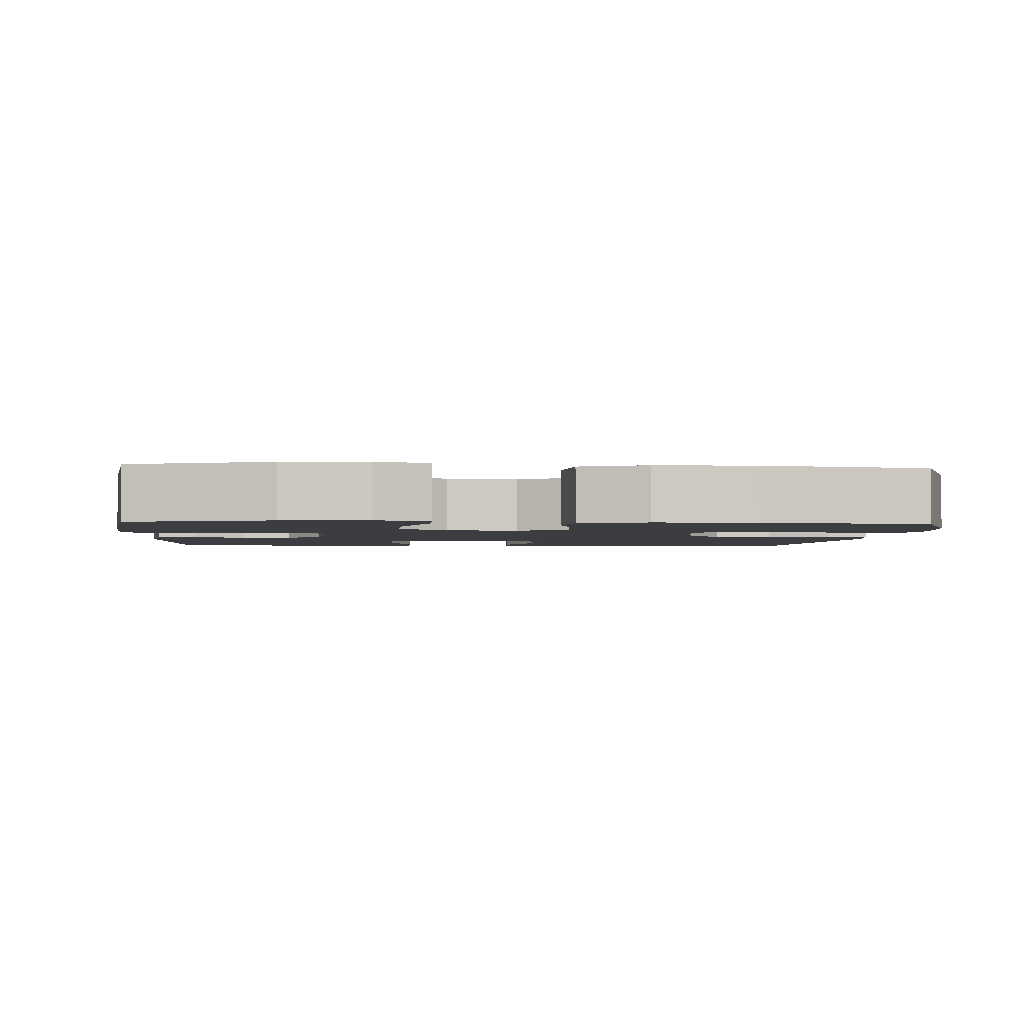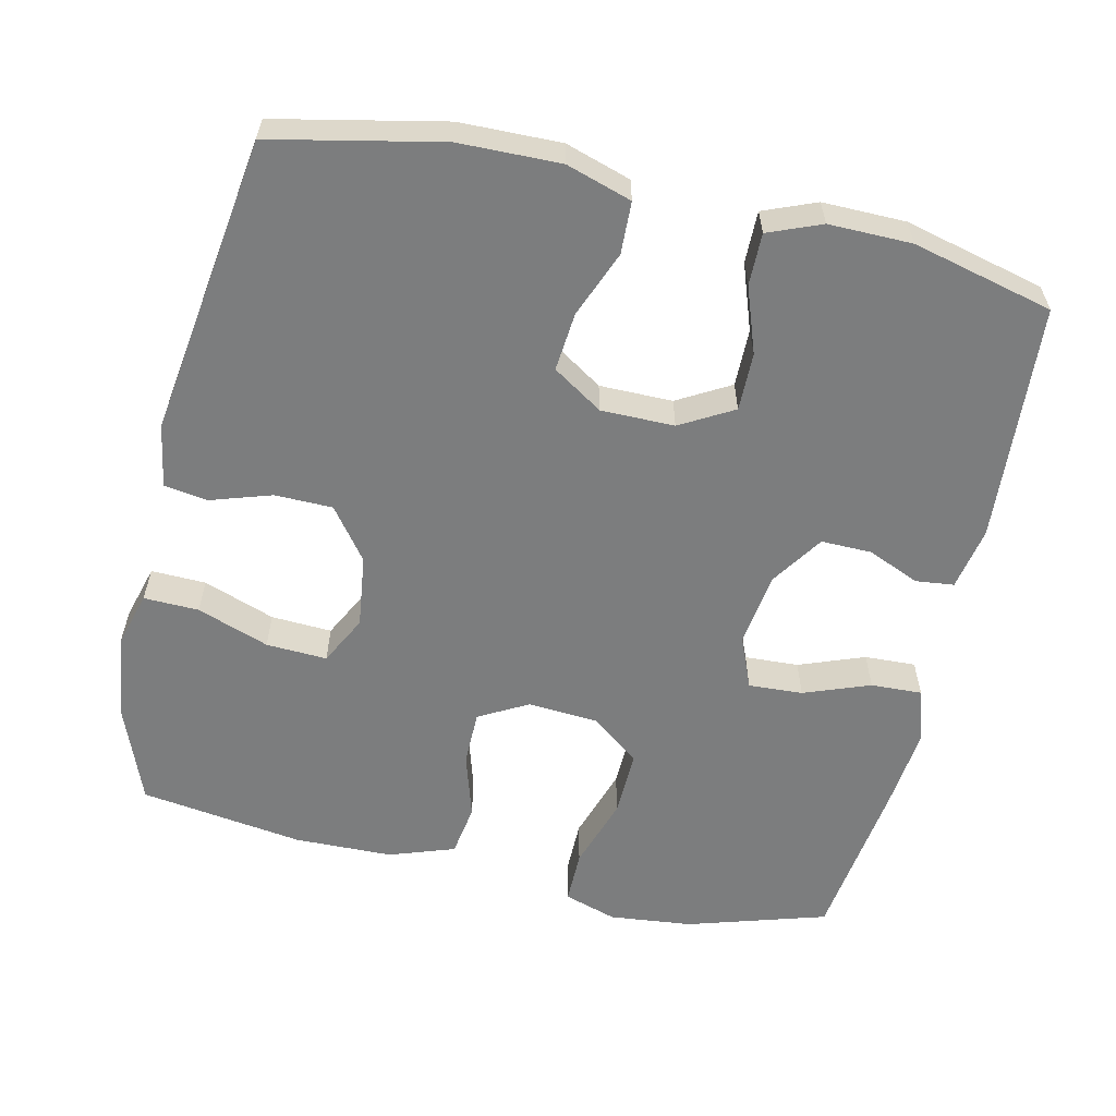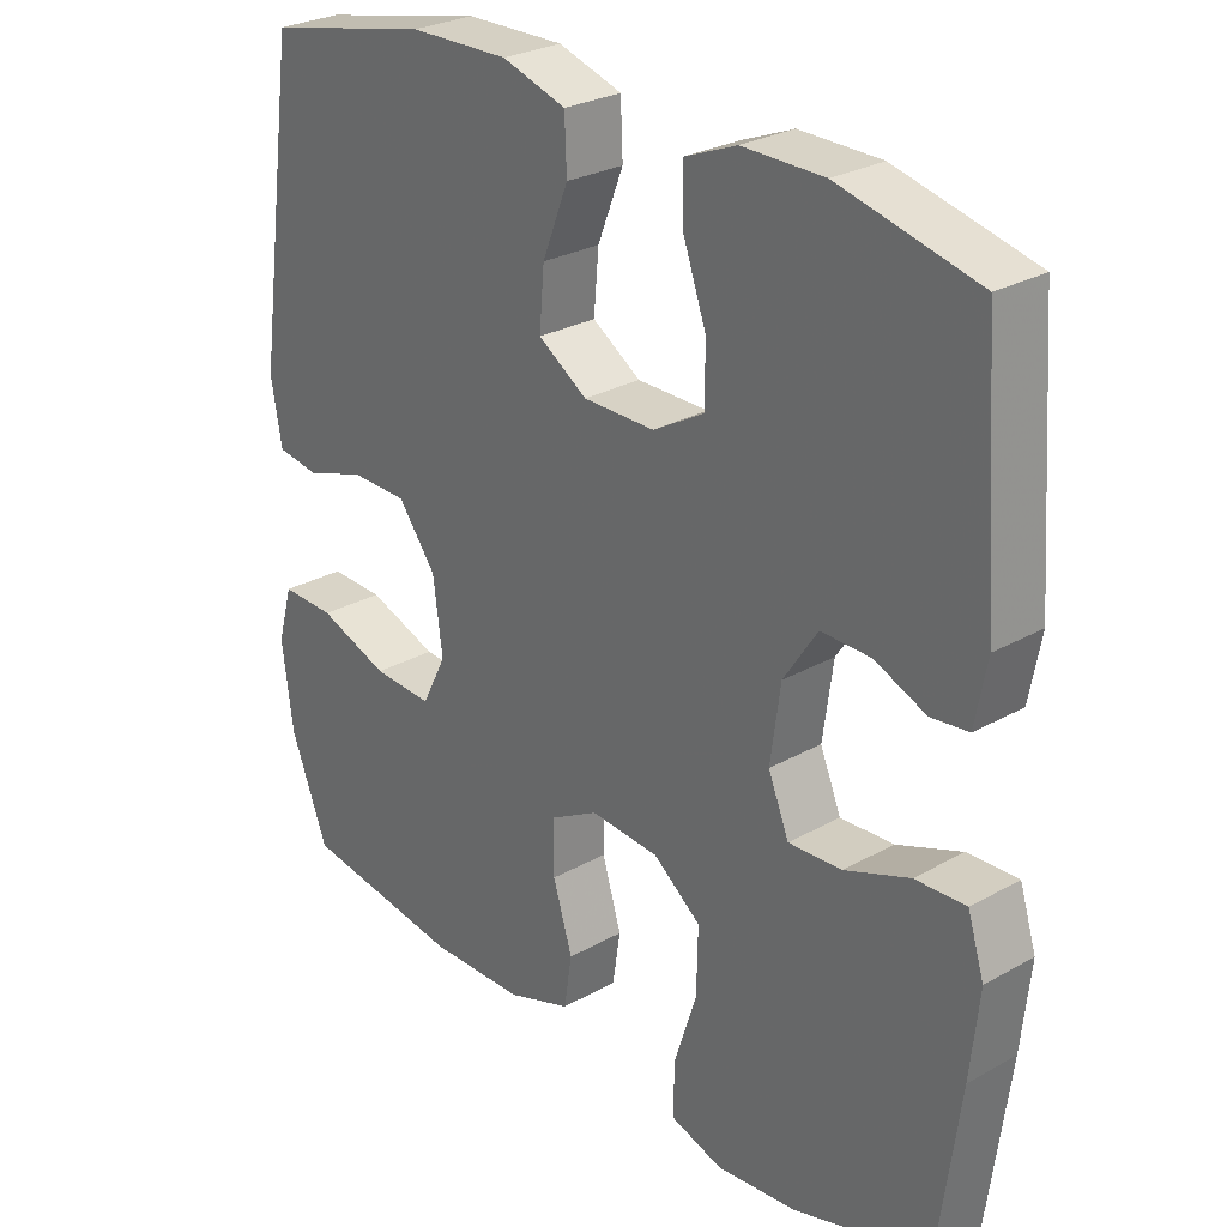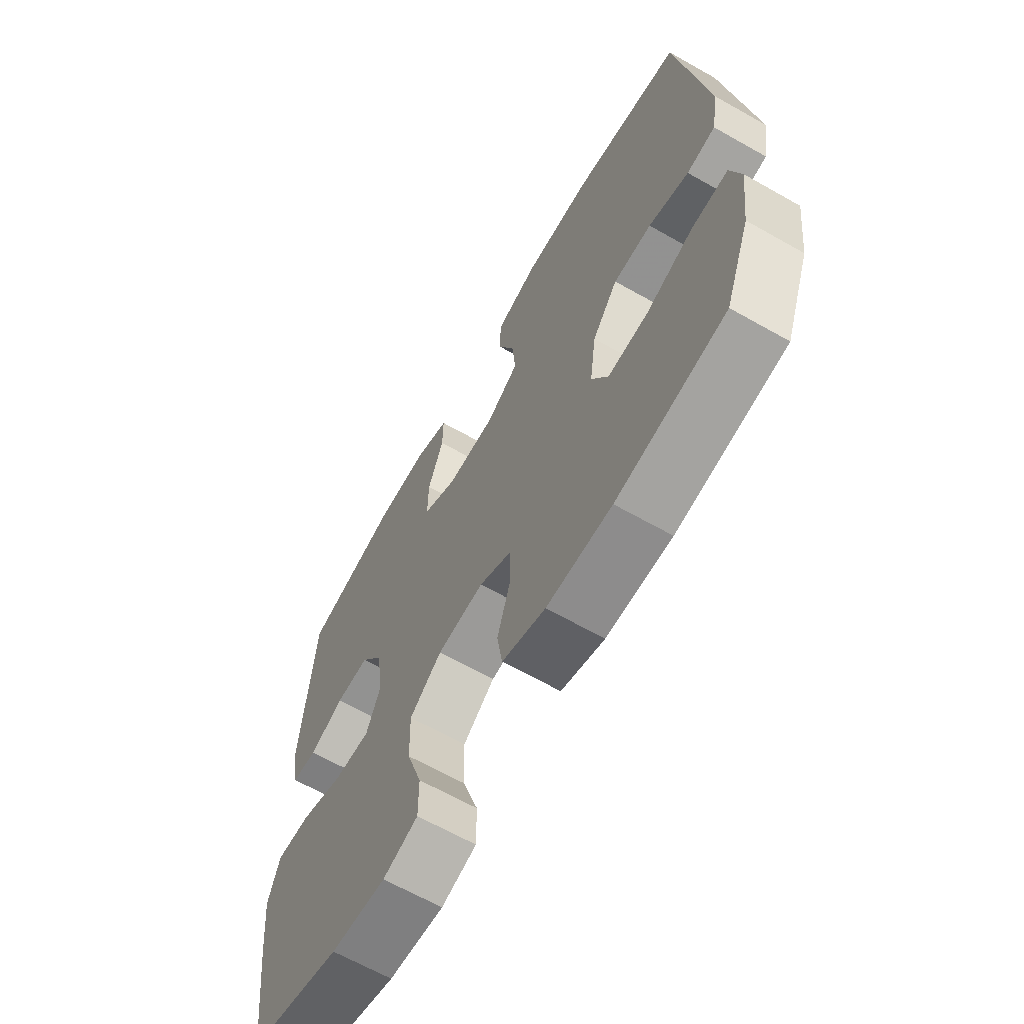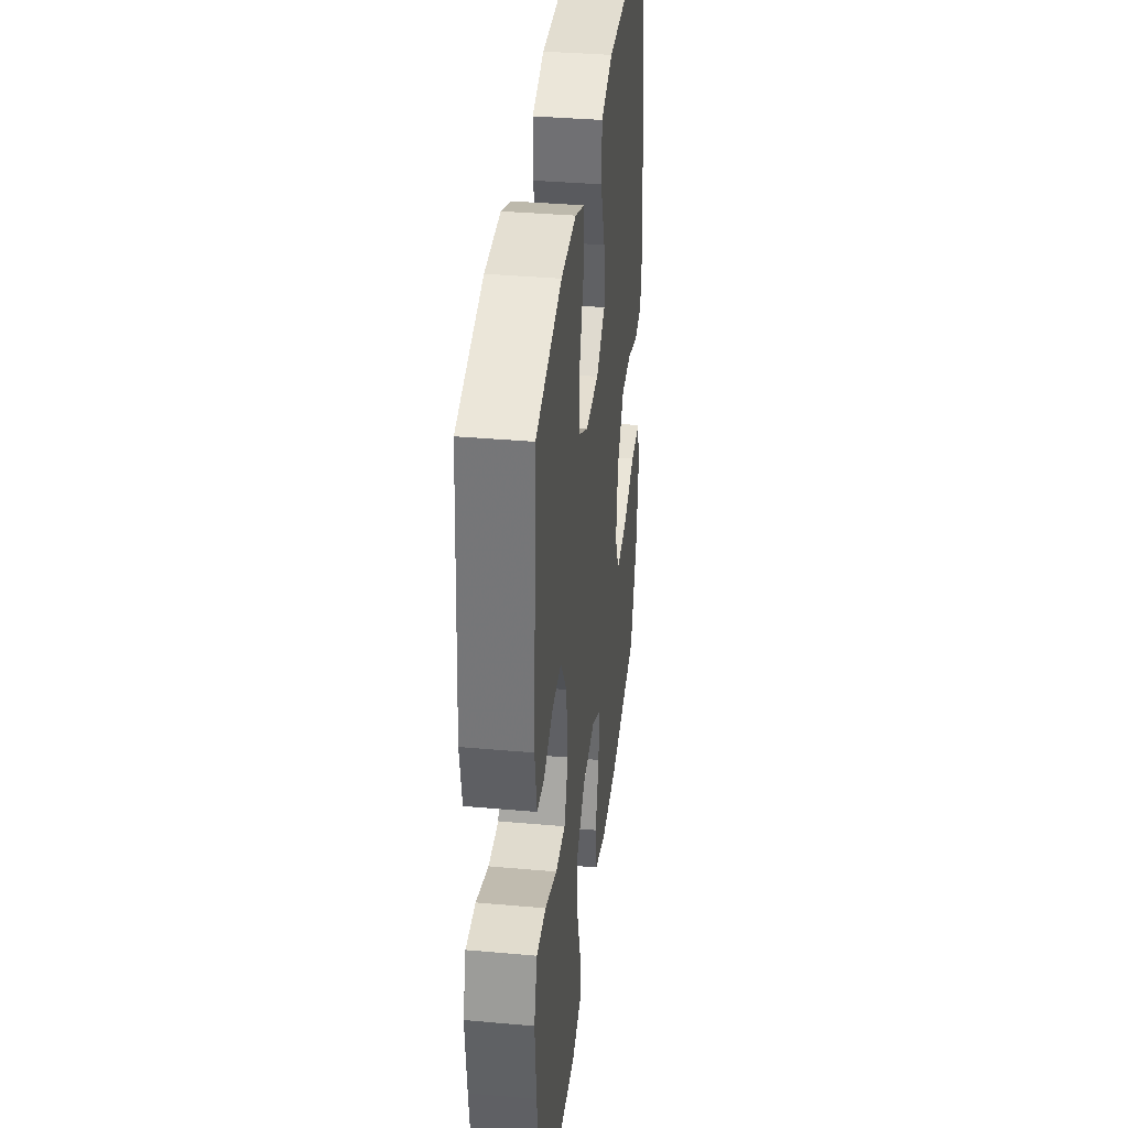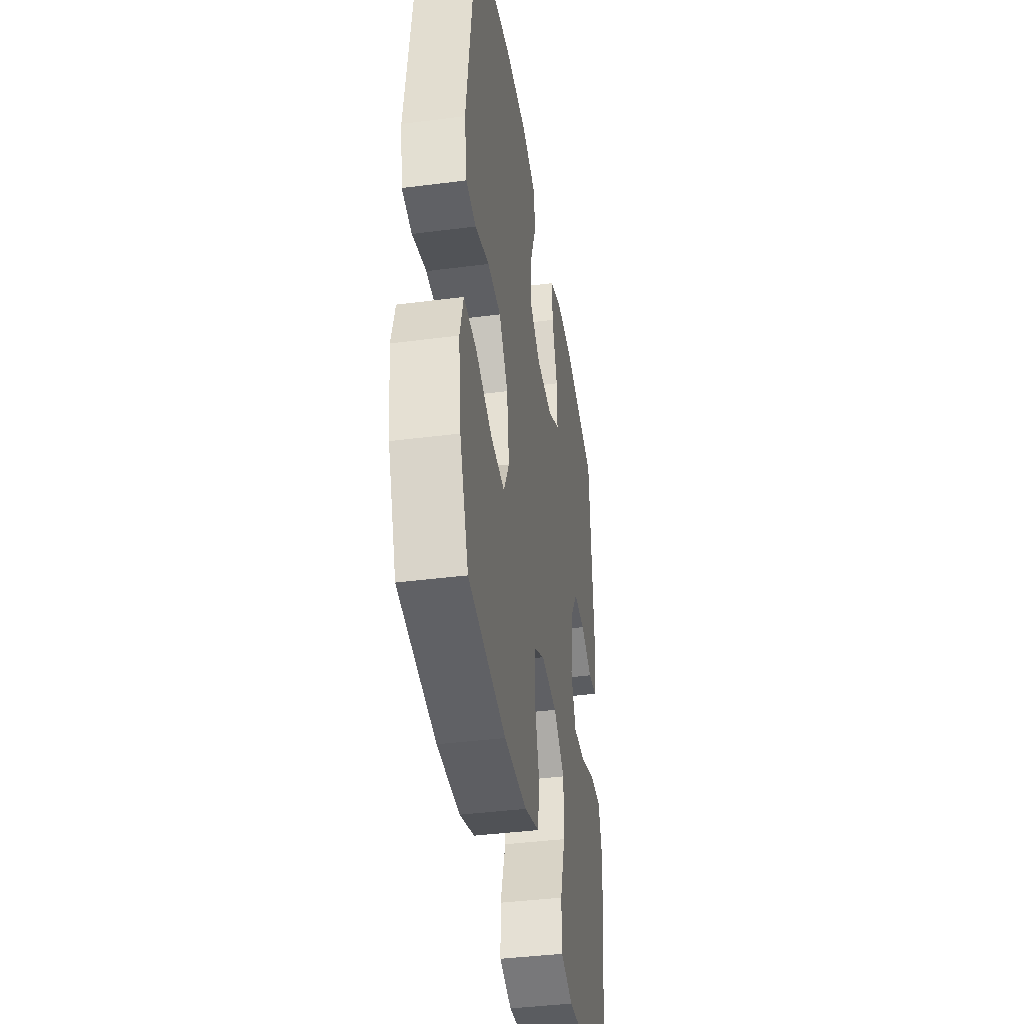
<metadata>
{"format":"obj","ext":"obj","renderer":"f3d","projection":"perspective","resolution":1024,"background":"white","views":[{"elev":-2.5,"azim":175.6,"up":"+Y"},{"elev":-59.0,"azim":-12.9,"up":"+Y"},{"elev":27.4,"azim":49.1,"up":"+Z"},{"elev":-65.5,"azim":-119.6,"up":"+Z"},{"elev":36.5,"azim":96.6,"up":"+Z"},{"elev":-40.3,"azim":-81.0,"up":"+Z"}]}
</metadata>
<code>
v 0.5 0.07 0.5
v 0.524 0.07 0.175
v 0.508 0.07 0.089
v 0.456 0.07 0.083
v 0.385 0.07 0.113
v 0.316 0.07 0.114
v 0.269 0.07 0.043
v 0.255 0.07 -0.059
v 0.284 0.07 -0.129
v 0.358 0.07 -0.125
v 0.448 0.07 -0.091
v 0.518 0.07 -0.088
v 0.541 0.07 -0.161
v 0.529 0.07 -0.278
v 0.5 0.07 -0.5
v 0.31 0.07 -0.558
v 0.197 0.07 -0.57
v 0.125 0.07 -0.547
v 0.125 0.07 -0.474
v 0.157 0.07 -0.375
v 0.159 0.07 -0.285
v 0.093 0.07 -0.234
v -0.003 0.07 -0.227
v -0.07 0.07 -0.264
v -0.07 0.07 -0.339
v -0.043 0.07 -0.427
v -0.054 0.07 -0.498
v -0.143 0.07 -0.529
v -0.277 0.07 -0.532
v -0.5 0.07 -0.5
v -0.552 0.07 -0.366
v -0.567 0.07 -0.249
v -0.546 0.07 -0.174
v -0.471 0.07 -0.176
v -0.373 0.07 -0.211
v -0.29 0.07 -0.215
v -0.256 0.07 -0.148
v -0.269 0.07 -0.049
v -0.322 0.07 0.021
v -0.401 0.07 0.022
v -0.484 0.07 -0.005
v -0.543 0.07 0.004
v -0.558 0.07 0.09
v -0.5 0.07 0.5
v -0.27 0.07 0.549
v -0.132 0.07 0.552
v -0.043 0.07 0.524
v -0.04 0.07 0.453
v -0.076 0.07 0.362
v -0.083 0.07 0.282
v -0.015 0.07 0.238
v 0.085 0.07 0.238
v 0.157 0.07 0.279
v 0.156 0.07 0.358
v 0.124 0.07 0.448
v 0.123 0.07 0.519
v 0.195 0.07 0.548
v 0.308 0.07 0.547
v 0.5 0 0.5
v 0.524 0 0.175
v 0.508 0 0.089
v 0.456 0 0.083
v 0.385 0 0.113
v 0.316 0 0.114
v 0.269 0 0.043
v 0.255 0 -0.059
v 0.284 0 -0.129
v 0.358 0 -0.125
v 0.448 0 -0.091
v 0.518 0 -0.088
v 0.541 0 -0.161
v 0.529 0 -0.278
v 0.5 0 -0.5
v 0.31 0 -0.558
v 0.197 0 -0.57
v 0.125 0 -0.547
v 0.125 0 -0.474
v 0.157 0 -0.375
v 0.159 0 -0.285
v 0.093 0 -0.234
v -0.003 0 -0.227
v -0.07 0 -0.264
v -0.07 0 -0.339
v -0.043 0 -0.427
v -0.054 0 -0.498
v -0.143 0 -0.529
v -0.277 0 -0.532
v -0.5 0 -0.5
v -0.552 0 -0.366
v -0.567 0 -0.249
v -0.546 0 -0.174
v -0.471 0 -0.176
v -0.373 0 -0.211
v -0.29 0 -0.215
v -0.256 0 -0.148
v -0.269 0 -0.049
v -0.322 0 0.021
v -0.401 0 0.022
v -0.484 0 -0.005
v -0.543 0 0.004
v -0.558 0 0.09
v -0.5 0 0.5
v -0.27 0 0.549
v -0.132 0 0.552
v -0.043 0 0.524
v -0.04 0 0.453
v -0.076 0 0.362
v -0.083 0 0.282
v -0.015 0 0.238
v 0.085 0 0.238
v 0.157 0 0.279
v 0.156 0 0.358
v 0.124 0 0.448
v 0.123 0 0.519
v 0.195 0 0.548
v 0.308 0 0.547
f 54 55 56 57
f 53 54 57 58
f 46 47 48 49
f 46 49 50
f 45 46 50
f 44 45 50
f 43 44 50 51
f 40 41 42 43
f 39 40 43 51
f 32 33 34 35
f 32 35 36
f 31 32 36
f 30 31 36
f 29 30 36
f 28 29 36 37
f 25 26 27 28
f 24 25 28 37
f 17 18 19 20
f 17 20 21
f 16 17 21
f 15 16 21
f 14 15 21 22
f 10 11 12 13
f 9 10 13 14
f 2 3 4 5
f 2 5 6
f 53 58 1 2
f 52 53 2 6
f 38 39 51 52
f 38 52 6 7
f 23 24 37 38
f 22 23 38 7
f 9 14 22
f 8 9 22
f 7 8 22
f 115 114 113 112
f 116 115 112 111
f 107 106 105 104
f 108 107 104
f 108 104 103
f 108 103 102
f 109 108 102 101
f 101 100 99 98
f 109 101 98 97
f 93 92 91 90
f 94 93 90
f 94 90 89
f 94 89 88
f 94 88 87
f 95 94 87 86
f 86 85 84 83
f 95 86 83 82
f 78 77 76 75
f 79 78 75
f 79 75 74
f 79 74 73
f 80 79 73 72
f 71 70 69 68
f 72 71 68 67
f 63 62 61 60
f 64 63 60
f 60 59 116 111
f 64 60 111 110
f 110 109 97 96
f 65 64 110 96
f 96 95 82 81
f 65 96 81 80
f 80 72 67
f 80 67 66
f 80 66 65
f 1 59 60 2
f 2 60 61 3
f 3 61 62 4
f 4 62 63 5
f 5 63 64 6
f 6 64 65 7
f 7 65 66 8
f 8 66 67 9
f 9 67 68 10
f 10 68 69 11
f 11 69 70 12
f 12 70 71 13
f 13 71 72 14
f 14 72 73 15
f 15 73 74 16
f 16 74 75 17
f 17 75 76 18
f 18 76 77 19
f 19 77 78 20
f 20 78 79 21
f 21 79 80 22
f 22 80 81 23
f 23 81 82 24
f 24 82 83 25
f 25 83 84 26
f 26 84 85 27
f 27 85 86 28
f 28 86 87 29
f 29 87 88 30
f 30 88 89 31
f 31 89 90 32
f 32 90 91 33
f 33 91 92 34
f 34 92 93 35
f 35 93 94 36
f 36 94 95 37
f 37 95 96 38
f 38 96 97 39
f 39 97 98 40
f 40 98 99 41
f 41 99 100 42
f 42 100 101 43
f 43 101 102 44
f 44 102 103 45
f 45 103 104 46
f 46 104 105 47
f 47 105 106 48
f 48 106 107 49
f 49 107 108 50
f 50 108 109 51
f 51 109 110 52
f 52 110 111 53
f 53 111 112 54
f 54 112 113 55
f 55 113 114 56
f 56 114 115 57
f 57 115 116 58
f 58 116 59 1

</code>
